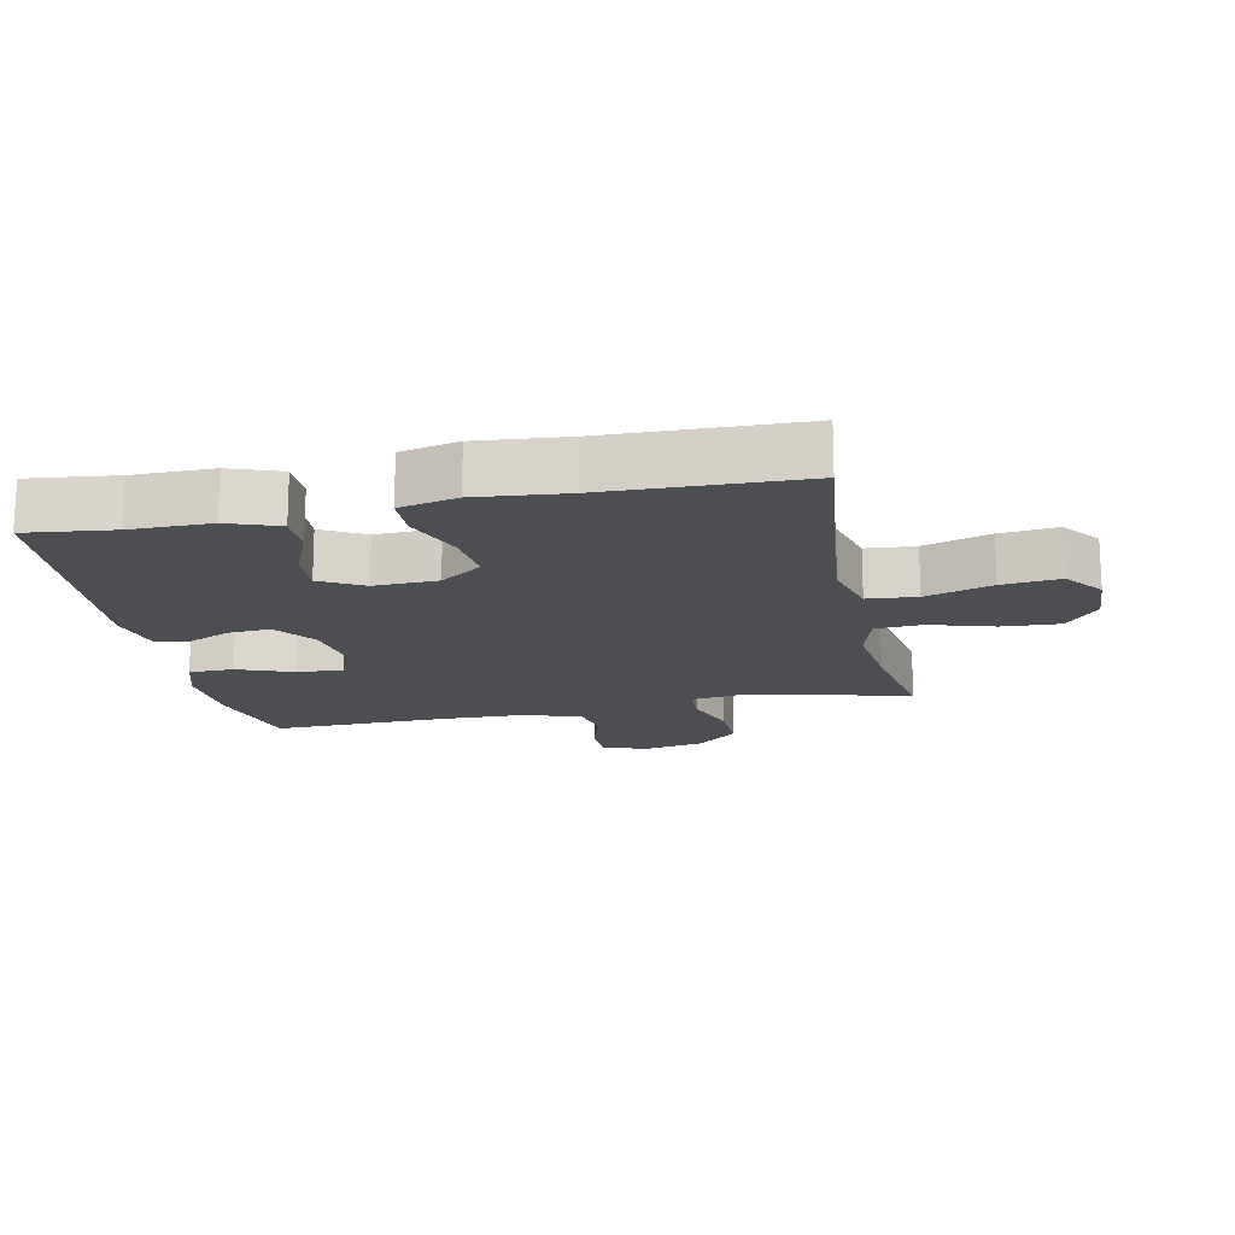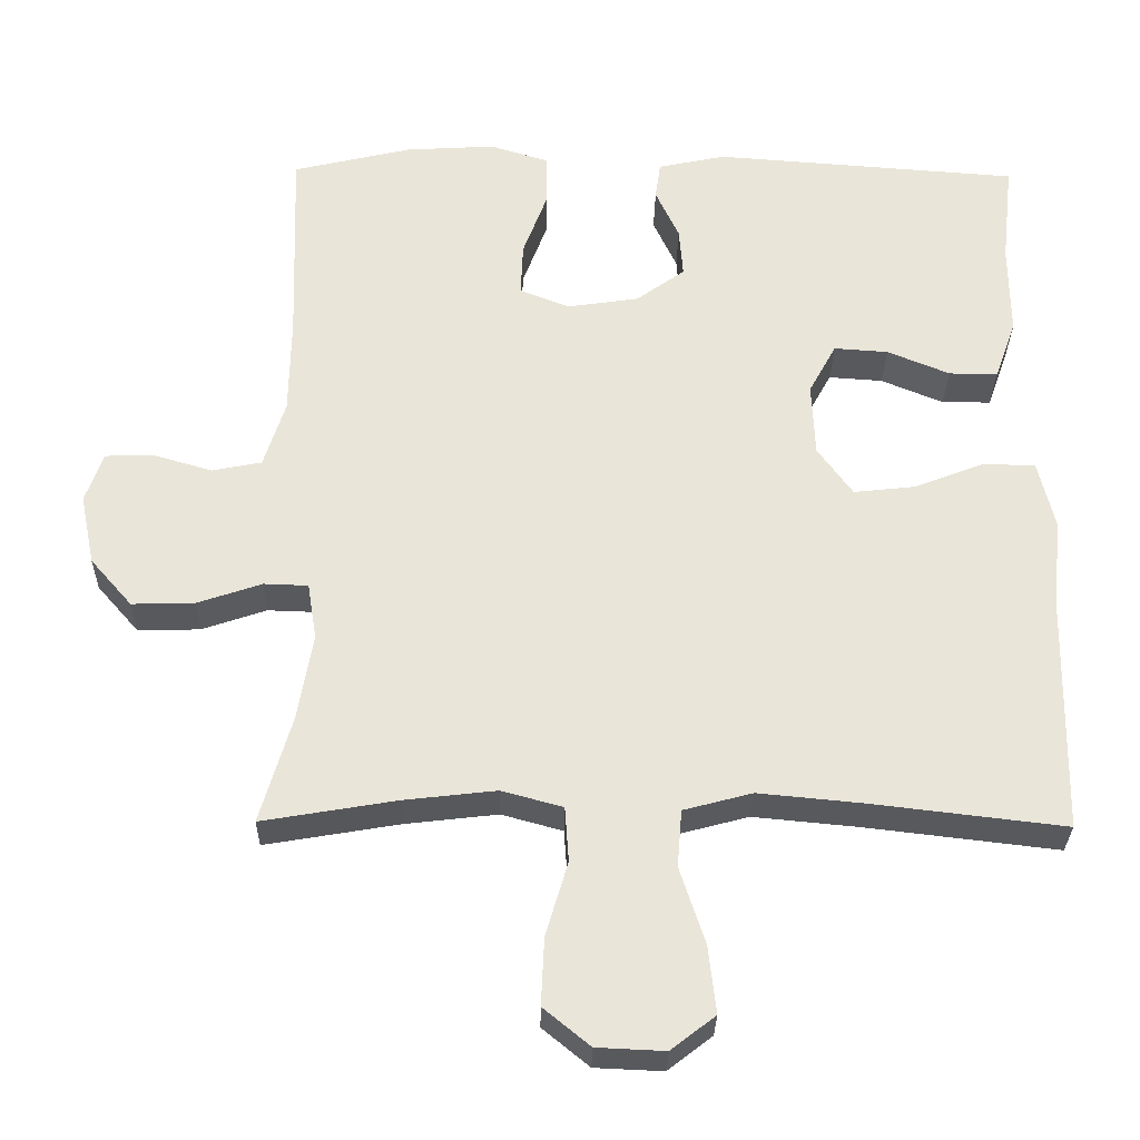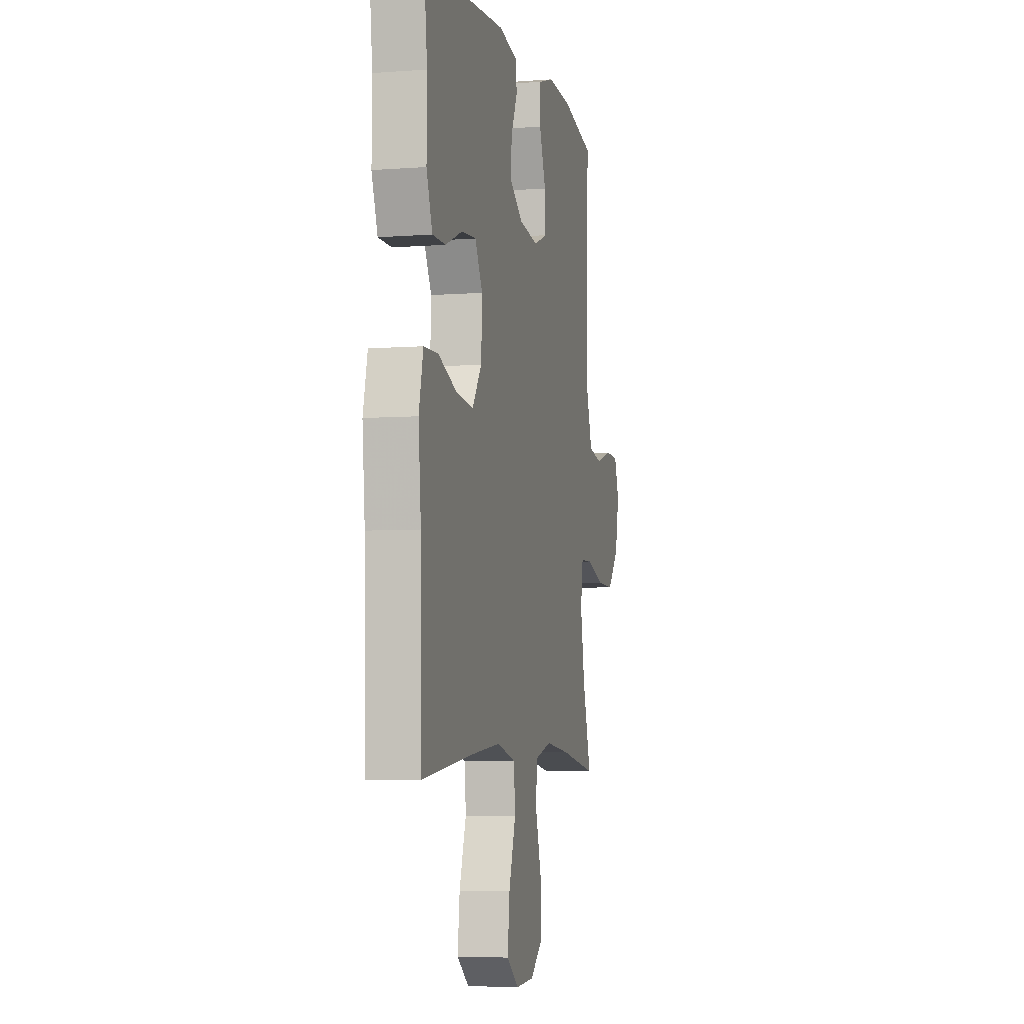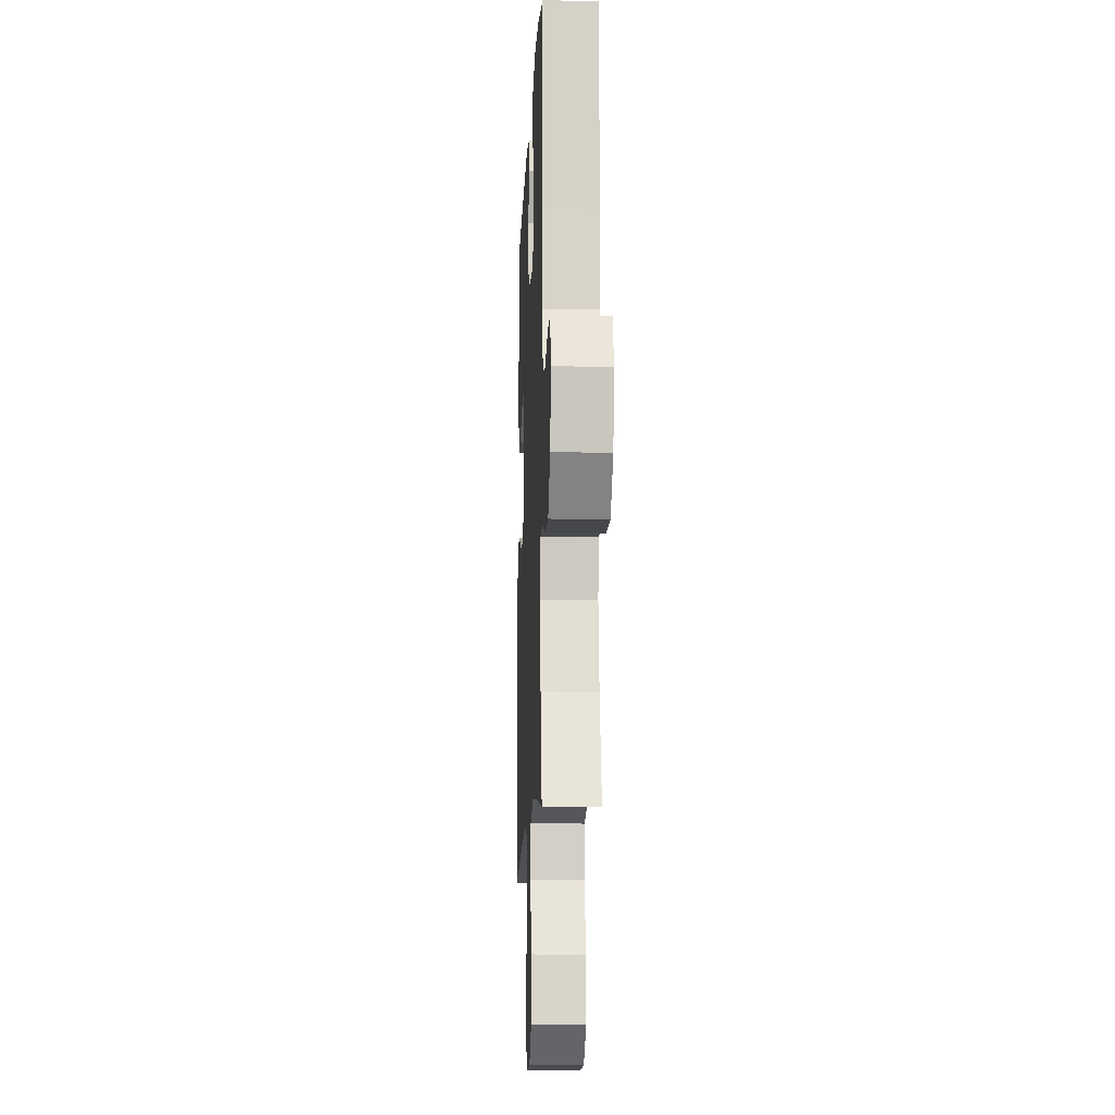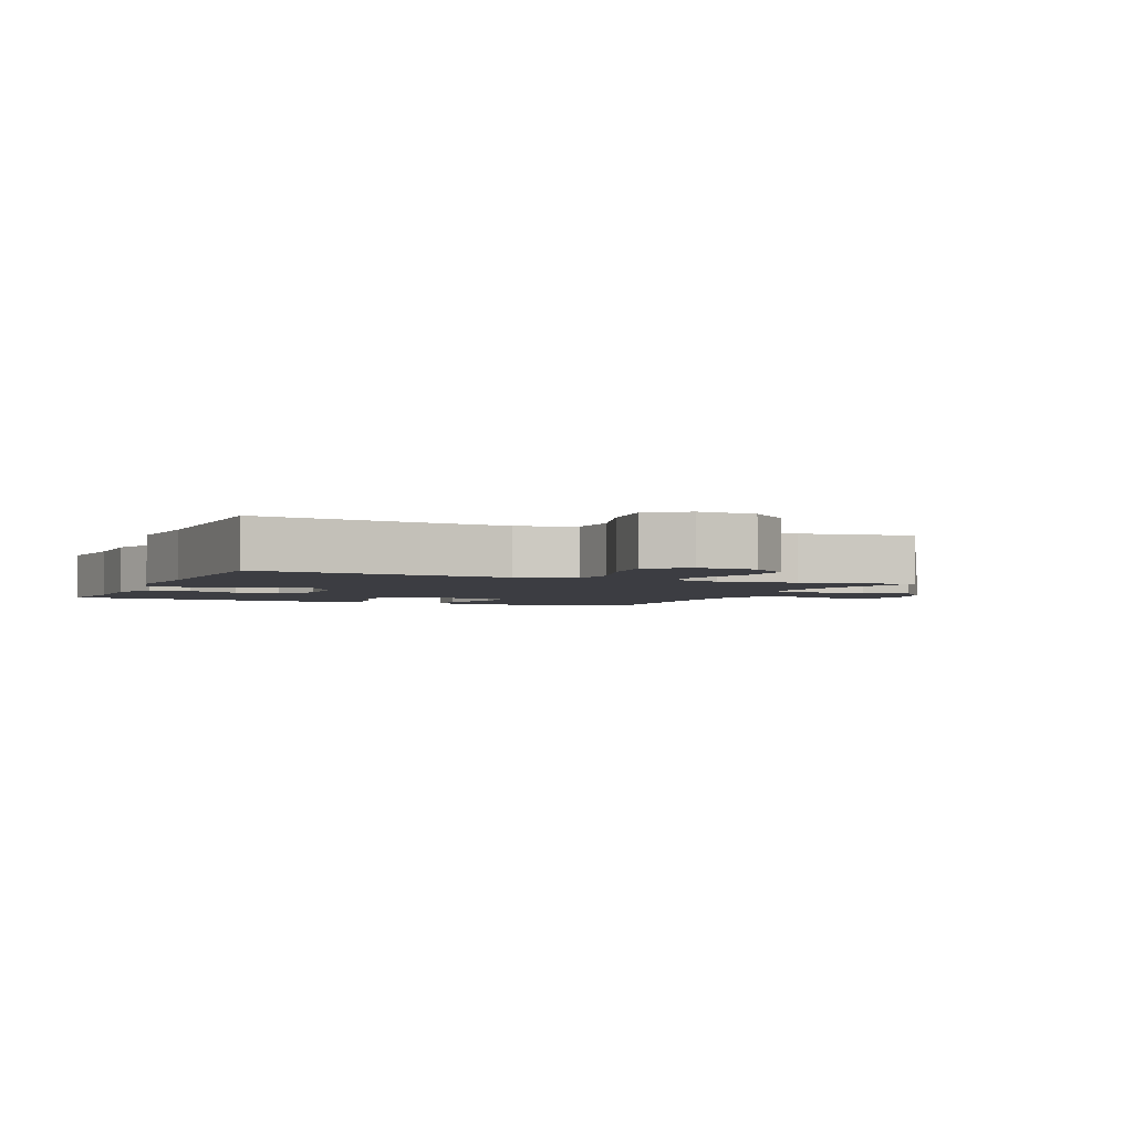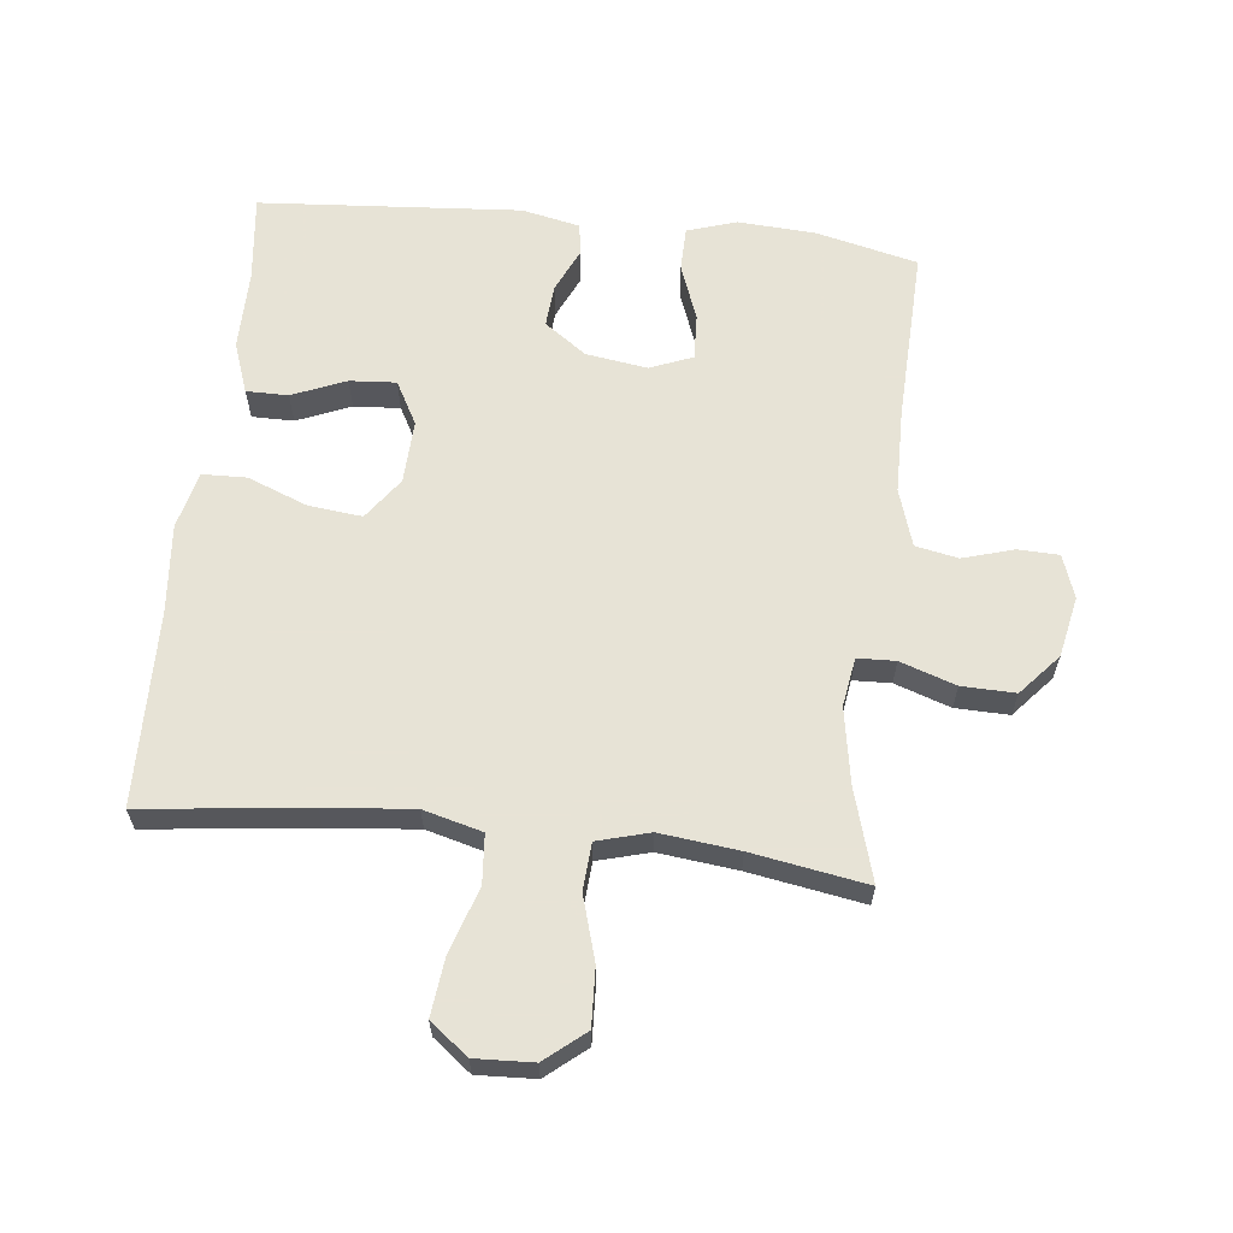
<metadata>
{"format":"obj","ext":"obj","renderer":"f3d","projection":"perspective","resolution":1024,"background":"white","views":[{"elev":-16.5,"azim":101.5,"up":"+Y"},{"elev":-29.8,"azim":-0.9,"up":"+Z"},{"elev":-5.4,"azim":103.3,"up":"+Z"},{"elev":-12.0,"azim":-92.5,"up":"+Z"},{"elev":-2.9,"azim":156.5,"up":"+Y"},{"elev":62.6,"azim":-173.7,"up":"+Y"}]}
</metadata>
<code>
v -0.5 0.07 0.5
v -0.344 0.07 0.537
v -0.226 0.07 0.544
v -0.15 0.07 0.52
v -0.149 0.07 0.452
v -0.181 0.07 0.366
v -0.184 0.07 0.296
v -0.119 0.07 0.27
v -0.025 0.07 0.284
v 0.039 0.07 0.33
v 0.034 0.07 0.395
v 0.003 0.07 0.462
v 0.01 0.07 0.511
v 0.099 0.07 0.53
v 0.5 0.07 0.5
v 0.485 0.07 0.366
v 0.486 0.07 0.244
v 0.458 0.07 0.166
v 0.394 0.07 0.166
v 0.312 0.07 0.2
v 0.241 0.07 0.205
v 0.205 0.07 0.139
v 0.209 0.07 0.042
v 0.255 0.07 -0.022
v 0.337 0.07 -0.013
v 0.429 0.07 0.023
v 0.497 0.07 0.021
v 0.518 0.07 -0.067
v 0.506 0.07 -0.202
v 0.5 0.07 -0.5
v 0.246 0.07 -0.47
v 0.11 0.07 -0.457
v 0.02 0.07 -0.481
v 0.014 0.07 -0.556
v 0.047 0.07 -0.657
v 0.057 0.07 -0.745
v -0.001 0.07 -0.79
v -0.09 0.07 -0.786
v -0.151 0.07 -0.736
v -0.147 0.07 -0.648
v -0.118 0.07 -0.55
v -0.123 0.07 -0.478
v -0.203 0.07 -0.456
v -0.324 0.07 -0.47
v -0.5 0.07 -0.5
v -0.459 0.07 -0.359
v -0.439 0.07 -0.244
v -0.451 0.07 -0.169
v -0.509 0.07 -0.167
v -0.594 0.07 -0.196
v -0.676 0.07 -0.198
v -0.731 0.07 -0.135
v -0.75 0.07 -0.042
v -0.727 0.07 0.024
v -0.664 0.07 0.026
v -0.586 0.07 0.003
v -0.521 0.07 0.016
v -0.493 0.07 0.104
v -0.491 0.07 0.233
v -0.5 0 0.5
v -0.344 0 0.537
v -0.226 0 0.544
v -0.15 0 0.52
v -0.149 0 0.452
v -0.181 0 0.366
v -0.184 0 0.296
v -0.119 0 0.27
v -0.025 0 0.284
v 0.039 0 0.33
v 0.034 0 0.395
v 0.003 0 0.462
v 0.01 0 0.511
v 0.099 0 0.53
v 0.5 0 0.5
v 0.485 0 0.366
v 0.486 0 0.244
v 0.458 0 0.166
v 0.394 0 0.166
v 0.312 0 0.2
v 0.241 0 0.205
v 0.205 0 0.139
v 0.209 0 0.042
v 0.255 0 -0.022
v 0.337 0 -0.013
v 0.429 0 0.023
v 0.497 0 0.021
v 0.518 0 -0.067
v 0.506 0 -0.202
v 0.5 0 -0.5
v 0.246 0 -0.47
v 0.11 0 -0.457
v 0.02 0 -0.481
v 0.014 0 -0.556
v 0.047 0 -0.657
v 0.057 0 -0.745
v -0.001 0 -0.79
v -0.09 0 -0.786
v -0.151 0 -0.736
v -0.147 0 -0.648
v -0.118 0 -0.55
v -0.123 0 -0.478
v -0.203 0 -0.456
v -0.324 0 -0.47
v -0.5 0 -0.5
v -0.459 0 -0.359
v -0.439 0 -0.244
v -0.451 0 -0.169
v -0.509 0 -0.167
v -0.594 0 -0.196
v -0.676 0 -0.198
v -0.731 0 -0.135
v -0.75 0 -0.042
v -0.727 0 0.024
v -0.664 0 0.026
v -0.586 0 0.003
v -0.521 0 0.016
v -0.493 0 0.104
v -0.491 0 0.233
f 53 54 55 56
f 53 56 57
f 52 53 57
f 49 50 51 52
f 48 49 52 57
f 44 45 46
f 43 44 46 47
f 42 43 47 48
f 38 39 40 41
f 38 41 42
f 37 38 42
f 34 35 36 37
f 34 37 42
f 33 34 42 48
f 29 30 31
f 29 31 32
f 25 26 27 28
f 24 25 28 29
f 17 18 19 20
f 16 17 20 21
f 15 16 21
f 14 15 21
f 11 12 13 14
f 10 11 14 21
f 9 10 21 22
f 3 4 5 6
f 3 6 7
f 59 1 2 3
f 58 59 3 7
f 24 29 32 33
f 23 24 33 48
f 8 9 22 23
f 23 48 57 58
f 7 8 23 58
f 115 114 113 112
f 116 115 112
f 116 112 111
f 111 110 109 108
f 116 111 108 107
f 105 104 103
f 106 105 103 102
f 107 106 102 101
f 100 99 98 97
f 101 100 97
f 101 97 96
f 96 95 94 93
f 101 96 93
f 107 101 93 92
f 90 89 88
f 91 90 88
f 87 86 85 84
f 88 87 84 83
f 79 78 77 76
f 80 79 76 75
f 80 75 74
f 80 74 73
f 73 72 71 70
f 80 73 70 69
f 81 80 69 68
f 65 64 63 62
f 66 65 62
f 62 61 60 118
f 66 62 118 117
f 92 91 88 83
f 107 92 83 82
f 82 81 68 67
f 117 116 107 82
f 117 82 67 66
f 1 60 61 2
f 2 61 62 3
f 3 62 63 4
f 4 63 64 5
f 5 64 65 6
f 6 65 66 7
f 7 66 67 8
f 8 67 68 9
f 9 68 69 10
f 10 69 70 11
f 11 70 71 12
f 12 71 72 13
f 13 72 73 14
f 14 73 74 15
f 15 74 75 16
f 16 75 76 17
f 17 76 77 18
f 18 77 78 19
f 19 78 79 20
f 20 79 80 21
f 21 80 81 22
f 22 81 82 23
f 23 82 83 24
f 24 83 84 25
f 25 84 85 26
f 26 85 86 27
f 27 86 87 28
f 28 87 88 29
f 29 88 89 30
f 30 89 90 31
f 31 90 91 32
f 32 91 92 33
f 33 92 93 34
f 34 93 94 35
f 35 94 95 36
f 36 95 96 37
f 37 96 97 38
f 38 97 98 39
f 39 98 99 40
f 40 99 100 41
f 41 100 101 42
f 42 101 102 43
f 43 102 103 44
f 44 103 104 45
f 45 104 105 46
f 46 105 106 47
f 47 106 107 48
f 48 107 108 49
f 49 108 109 50
f 50 109 110 51
f 51 110 111 52
f 52 111 112 53
f 53 112 113 54
f 54 113 114 55
f 55 114 115 56
f 56 115 116 57
f 57 116 117 58
f 58 117 118 59
f 59 118 60 1

</code>
